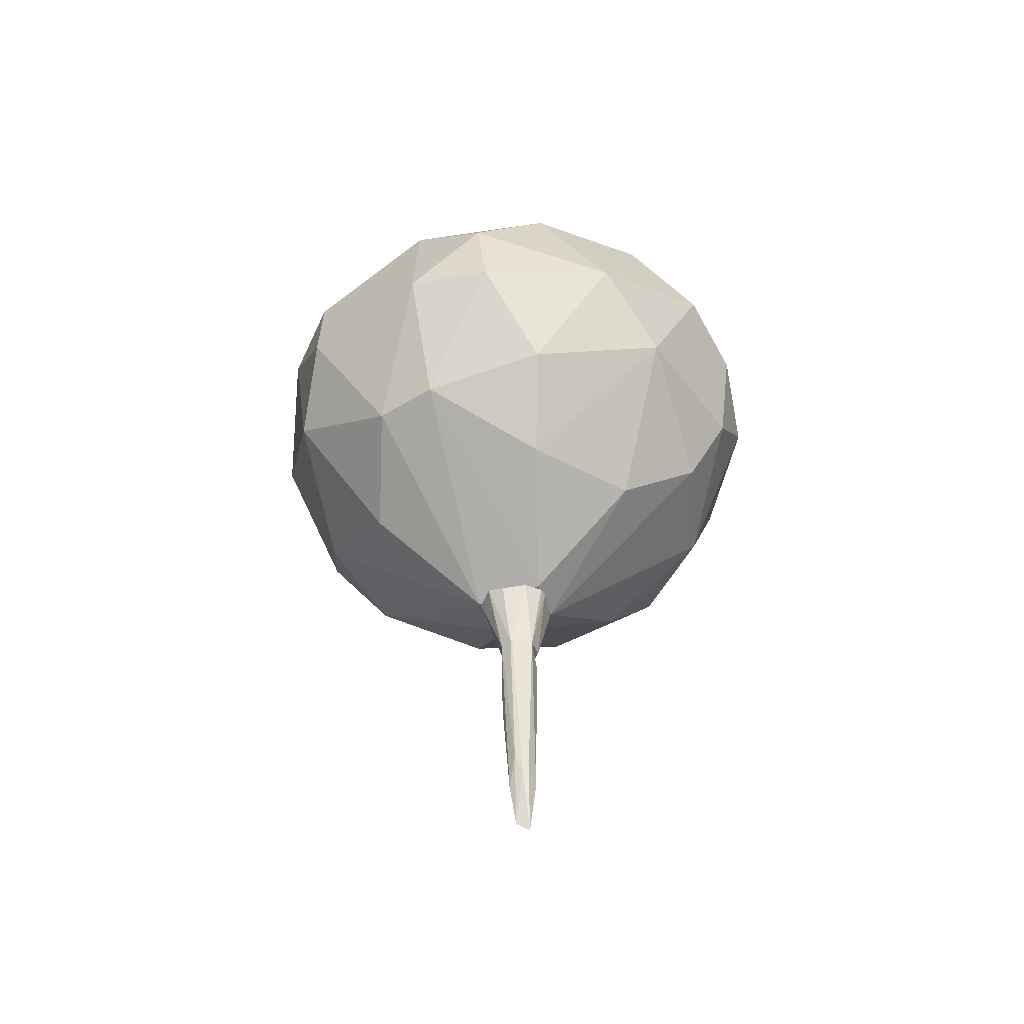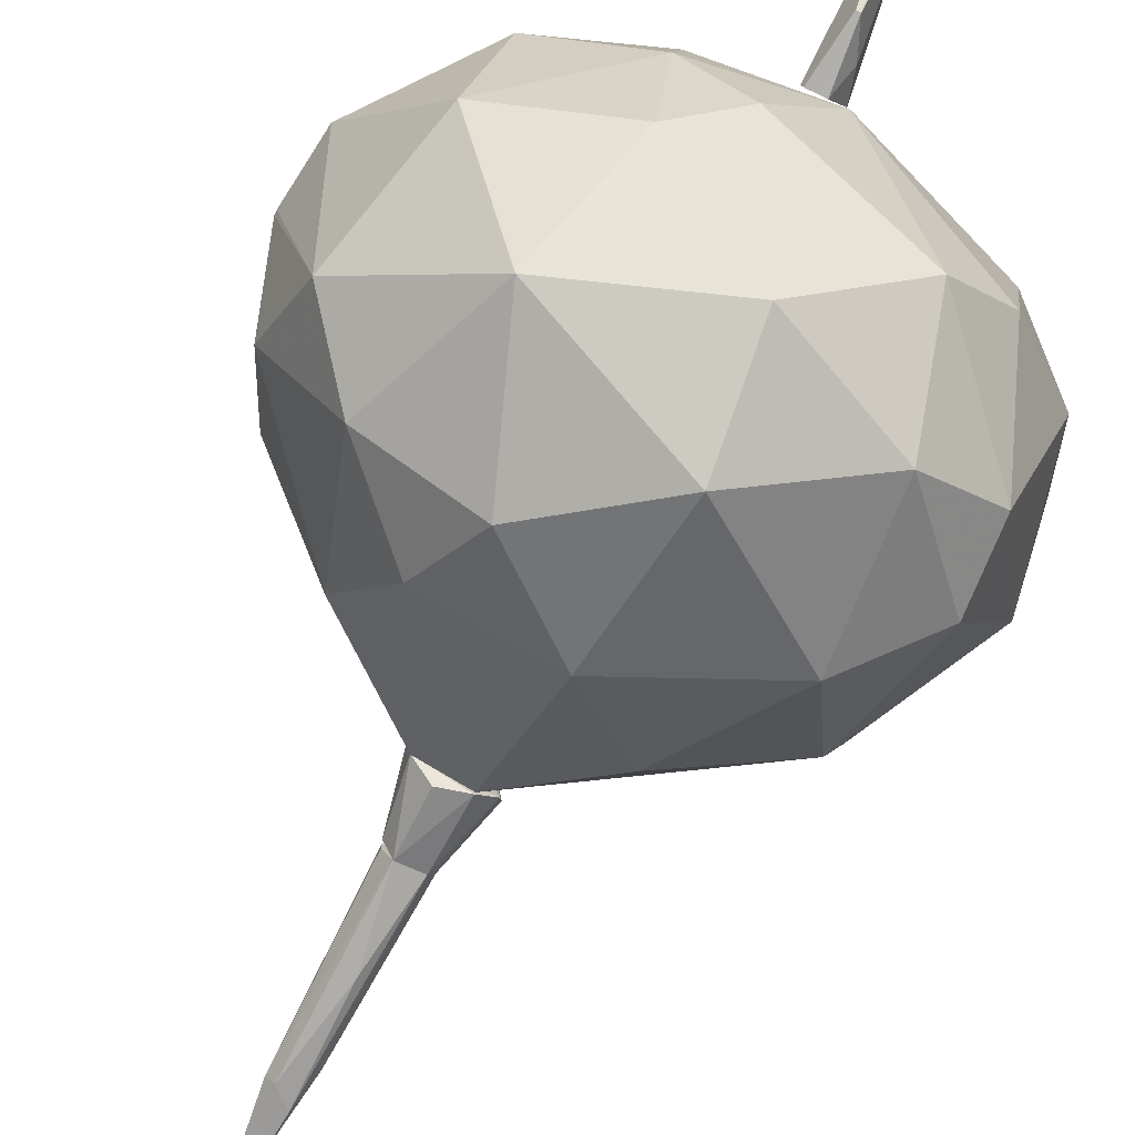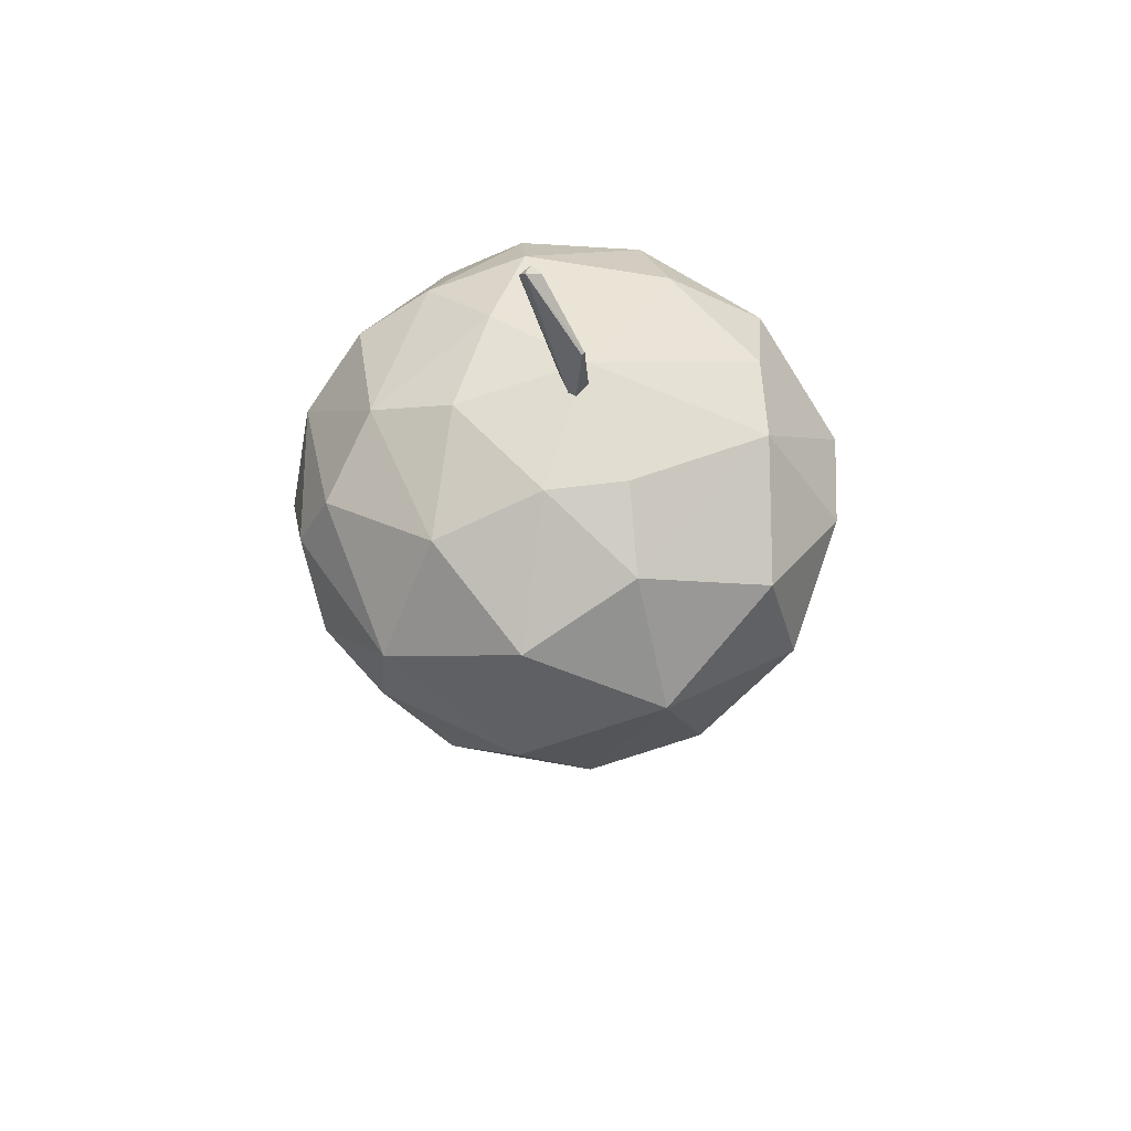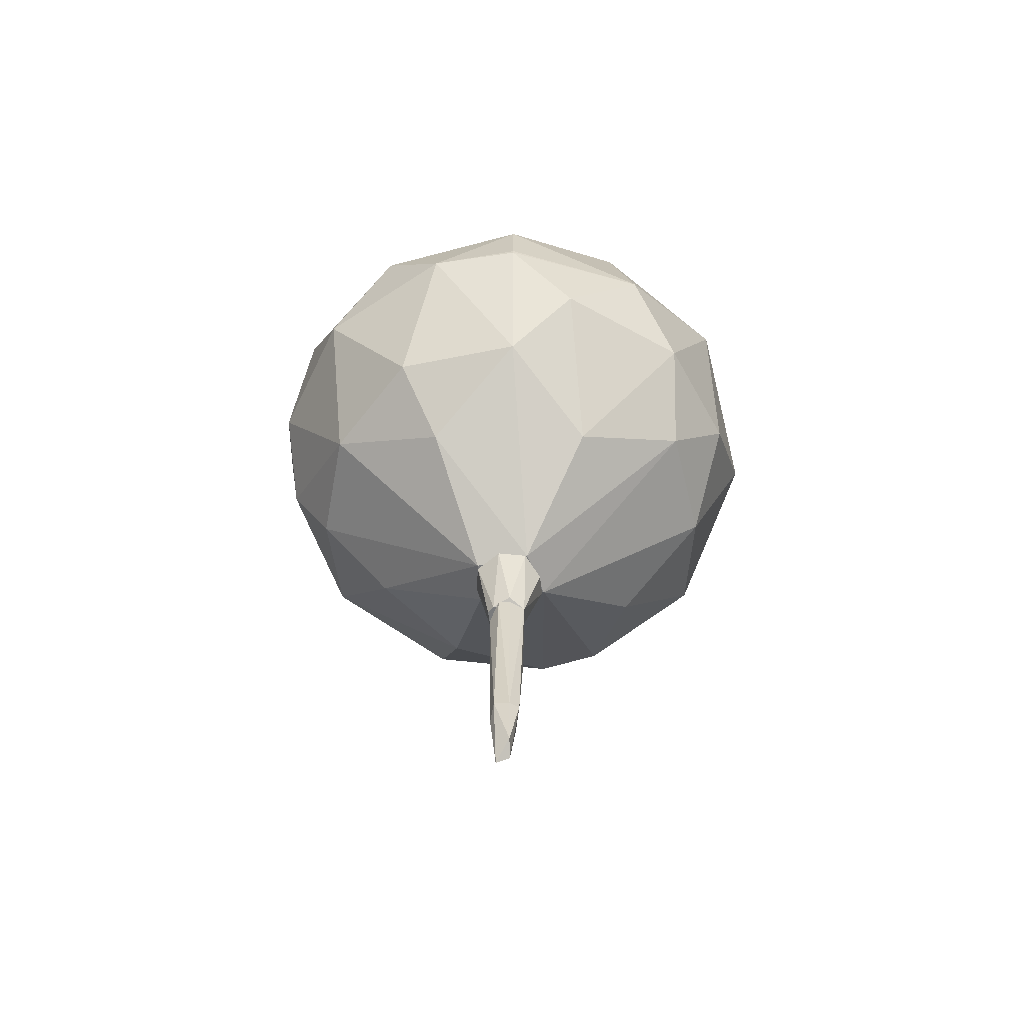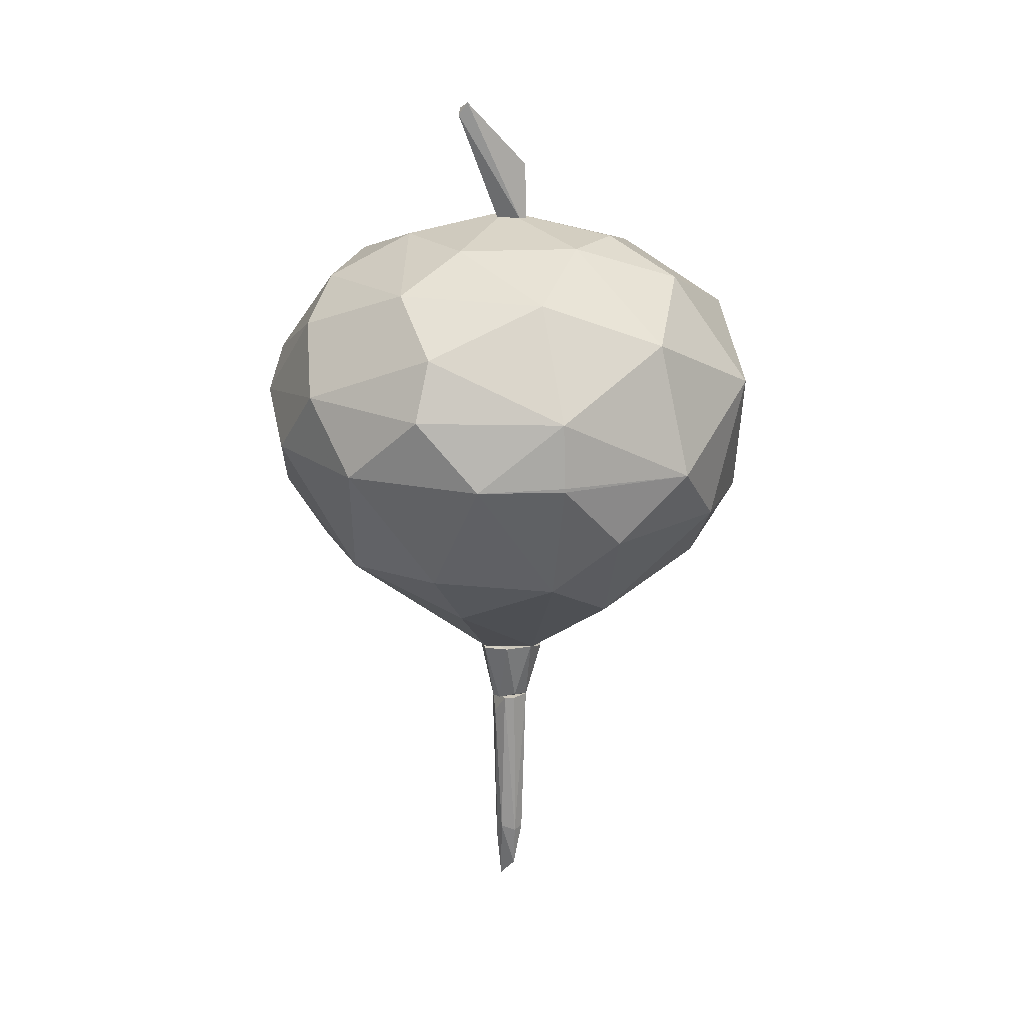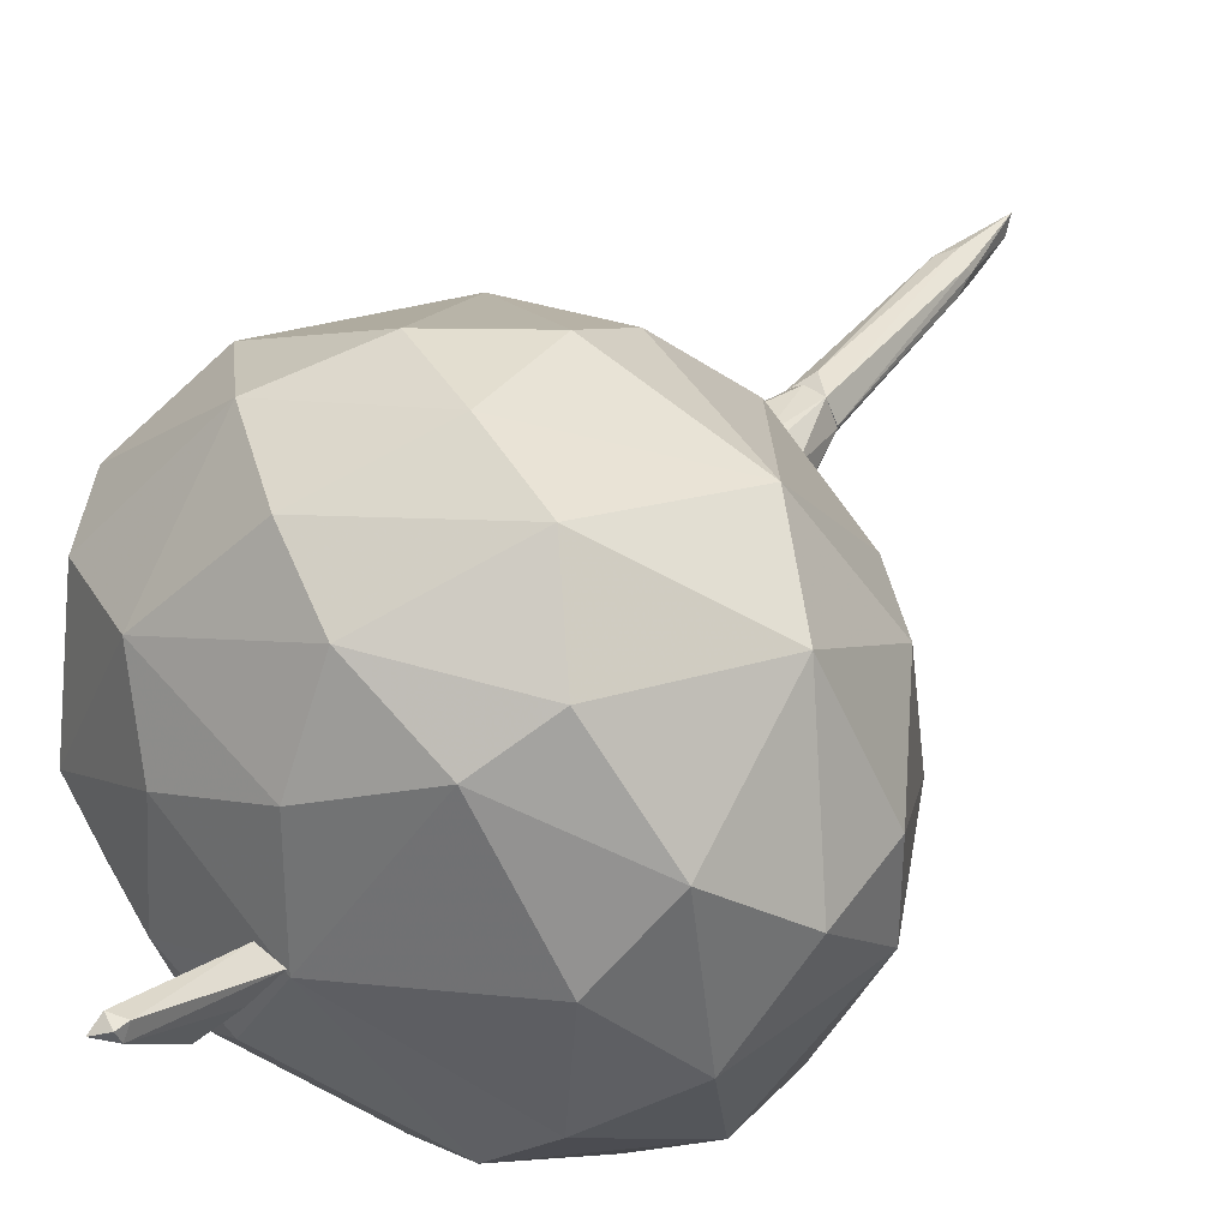
<metadata>
{"format":"obj","ext":"obj","renderer":"f3d","projection":"perspective","resolution":1024,"background":"white","views":[{"elev":-49.4,"azim":106.0,"up":"+Z"},{"elev":-78.6,"azim":-26.0,"up":"+Y"},{"elev":61.6,"azim":-48.2,"up":"+Z"},{"elev":-58.3,"azim":-88.7,"up":"+Z"},{"elev":21.6,"azim":-99.9,"up":"+Z"},{"elev":41.8,"azim":35.8,"up":"+Y"}]}
</metadata>
<code>
o convex_0
v -0.02582 0.00217 -0.4818
v 0.01285 0.004207 -0.2416
v 0.01285 0.00217 -0.2416
v -0.0299 0.00217 -0.2416
v -0.01768 0.02456 -0.262
v -0.01158 0.01642 -0.5042
v -0.005478 -0.01208 -0.3312
v 0.002672 0.02456 -0.2416
v -0.01972 -0.01412 -0.2416
v -0.02786 0.01844 -0.4248
v -0.005478 -0.003937 -0.4452
v 0.000633 0.01234 -0.4309
v -0.02379 -0.008007 -0.4289
v -0.03193 0.00217 -0.4309
v -0.0299 0.01438 -0.2416
v 0.00674 -0.01004 -0.2416
v -0.01565 0.02252 -0.4411
v -0.009541 0.00217 -0.494
v -0.001401 0.01844 -0.4269
v 0.002672 0.004207 -0.4085
f 11 18 20
f 3 2 4
f 4 2 8
f 3 4 9
f 6 1 10
f 7 9 13
f 11 7 13
f 9 4 14
f 10 1 14
f 1 13 14
f 13 9 14
f 4 8 15
f 8 5 15
f 5 10 15
f 14 4 15
f 10 14 15
f 3 9 16
f 9 7 16
f 7 11 16
f 5 8 17
f 10 5 17
f 6 10 17
f 1 6 18
f 6 12 18
f 13 1 18
f 11 13 18
f 8 2 19
f 2 12 19
f 12 6 19
f 17 8 19
f 6 17 19
f 2 3 20
f 12 2 20
f 3 16 20
f 16 11 20
f 18 12 20
o convex_1
v -0.01971 -0.03243 -0.1765
v 0.002671 0.04084 -0.1663
v 0.01081 0.0388 -0.1663
v 0.002671 0.02456 -0.2416
v 0.0271 -0.02022 -0.1663
v -0.04618 0.01438 -0.1663
v -0.01971 -0.01411 -0.2416
v -0.02379 0.02048 -0.2416
v 0.01285 0.002168 -0.2416
v 0.0271 0.02456 -0.1704
v -0.02786 0.0388 -0.1704
v -0.04211 -0.01615 -0.1663
v 0.008774 -0.03447 -0.1684
v -0.03193 0.002168 -0.2355
v 0.006737 -0.01004 -0.2416
v 0.03117 -0.001902 -0.1724
v -0.01564 0.02659 -0.2416
f 28 31 37
f 22 23 24
f 23 22 25
f 25 22 26
f 24 27 28
f 27 24 29
f 24 23 30
f 23 25 30
f 29 24 30
f 26 22 31
f 28 26 31
f 25 26 32
f 27 21 32
f 21 27 33
f 32 21 33
f 25 32 33
f 26 28 34
f 28 27 34
f 32 26 34
f 27 32 34
f 29 25 35
f 27 29 35
f 33 27 35
f 25 33 35
f 25 29 36
f 30 25 36
f 29 30 36
f 22 24 37
f 24 28 37
f 31 22 37
o convex_2
v 0.2836 0.03879 0.1838
v -0.2864 -0.007959 0.1309
v -0.2864 -0.007959 0.135
v 0.02913 -0.2869 0.1288
v 0.01692 0.03671 -0.1663
v -0.04618 0.2443 0.2631
v -0.0319 -0.1097 0.3466
v 0.01076 0.2709 0.05565
v 0.2266 -0.181 0.1085
v -0.1846 -0.1993 0.05565
v -0.2029 0.1243 -0.001397
v 0.2205 0.09375 -0.001397
v 0.1553 0.2016 0.255
v 0.1818 -0.09955 0.2998
v -0.209 -0.1301 0.2652
v 0.09016 -0.1362 -0.08076
v -0.2131 0.1284 0.2632
v 0.01894 0.1181 0.3466
v -0.1459 -0.08528 -0.07468
v -0.1907 0.2158 0.1268
v 0.01692 -0.2563 0.2489
v 0.1553 0.222 0.04952
v 0.2225 -0.03443 -0.02381
v 0.01283 -0.2237 -0.02376
v -0.1316 -0.2502 0.1939
v -0.1927 0.000132 0.312
v -0.0421 -0.01813 -0.1663
v -0.1072 0.2037 -0.01357
v 0.196 0.03261 0.3059
v 0.02095 0.2872 0.1655
v 0.2225 -0.1789 0.1879
v -0.2314 -0.005937 -0.009562
v 0.2266 0.1813 0.1207
v 0.05763 0.1548 -0.07873
v -0.2436 -0.1545 0.1248
v 0.1573 -0.2176 0.04135
v 0.03316 0.002099 0.365
v 0.2856 -0.04055 0.1044
v -0.2741 0.0856 0.1309
v -0.0828 0.07335 0.3487
v -0.2782 -0.007959 0.2041
v -0.0767 -0.2563 0.04749
v -0.09092 -0.1729 0.31
v 0.1451 -0.2421 0.1919
v 0.1187 -0.1627 0.3039
v -0.1072 -0.1973 -0.02173
v 0.253 -0.04668 0.2489
v -0.06242 0.281 0.1227
v -0.02989 0.03879 -0.1663
v 0.1024 0.2647 0.1939
v -0.1255 0.2505 0.2001
v 0.2347 0.1039 0.2509
v 0.2021 -0.09955 -0.02584
v 0.008746 -0.03651 -0.1663
v 0.2815 0.04896 0.09835
v -0.2599 -0.07516 0.0556
v 0.1472 0.07133 -0.08076
v 0.1166 0.1609 0.3079
v -0.1255 0.1466 0.312
v -0.09501 -0.05685 0.3487
v -0.1479 0.08554 -0.07259
v -0.2395 0.1467 0.2021
v 0.01076 0.228 -0.01559
v 0.02302 0.2097 0.2998
f 96 55 101
f 41 58 62
f 48 57 65
f 59 45 67
f 64 56 69
f 49 59 70
f 40 39 72
f 47 62 72
f 62 52 72
f 41 61 73
f 61 53 73
f 51 66 74
f 68 46 75
f 39 40 76
f 57 48 76
f 69 39 76
f 48 69 76
f 74 55 77
f 52 63 78
f 63 54 78
f 40 72 78
f 72 52 78
f 76 40 78
f 61 41 79
f 41 62 79
f 62 47 79
f 52 62 80
f 62 58 80
f 58 41 81
f 46 68 81
f 41 73 81
f 73 46 81
f 68 51 82
f 74 44 82
f 51 74 82
f 44 80 82
f 80 58 82
f 58 81 82
f 81 68 82
f 47 56 83
f 56 64 83
f 79 47 83
f 61 79 83
f 66 51 84
f 51 68 84
f 75 38 84
f 68 75 84
f 45 65 85
f 65 57 85
f 67 45 85
f 71 42 86
f 67 43 87
f 59 67 87
f 50 70 87
f 70 59 87
f 43 67 88
f 85 57 88
f 67 85 88
f 38 70 89
f 70 50 89
f 84 38 89
f 66 84 89
f 46 73 90
f 73 53 90
f 75 46 90
f 60 75 90
f 42 60 91
f 53 61 91
f 83 64 91
f 61 83 91
f 86 42 91
f 64 86 91
f 90 53 91
f 60 90 91
f 60 49 92
f 70 38 92
f 49 70 92
f 38 75 92
f 75 60 92
f 56 47 93
f 39 69 93
f 69 56 93
f 72 39 93
f 47 72 93
f 59 49 94
f 49 60 94
f 60 42 94
f 42 71 94
f 71 59 94
f 55 74 95
f 74 66 95
f 89 50 95
f 66 89 95
f 54 63 96
f 77 55 96
f 63 77 96
f 43 88 96
f 88 54 96
f 63 52 97
f 44 74 97
f 77 63 97
f 74 77 97
f 80 44 97
f 52 80 97
f 48 65 98
f 69 48 98
f 64 69 98
f 86 64 98
f 65 86 98
f 57 76 99
f 78 54 99
f 76 78 99
f 54 88 99
f 88 57 99
f 45 59 100
f 65 45 100
f 59 71 100
f 86 65 100
f 71 86 100
f 87 43 101
f 50 87 101
f 95 50 101
f 55 95 101
f 43 96 101
o convex_3
v 0.01488 0.05713 0.4912
v -0.003433 -0.01614 0.365
v 0.01488 -0.01614 0.365
v 0.004712 -0.01614 0.4261
v 0.03117 0.008274 0.365
v 0.002675 0.06119 0.4851
v 0.006746 0.01642 0.365
v 0.000638 0.05102 0.4993
v 0.01692 0.04491 0.4871
v 0.02302 -0.003932 0.3935
v -0.00547 -0.008006 0.365
v 0.01692 0.05713 0.479
v 0.008783 -0.01614 0.4261
f 111 110 114
f 103 104 105
f 104 103 106
f 106 103 108
f 102 107 109
f 102 109 110
f 104 106 111
f 106 110 111
f 103 105 112
f 107 108 112
f 108 103 112
f 105 109 112
f 109 107 112
f 107 102 113
f 106 108 113
f 108 107 113
f 102 110 113
f 110 106 113
f 105 104 114
f 109 105 114
f 110 109 114
f 104 111 114

</code>
